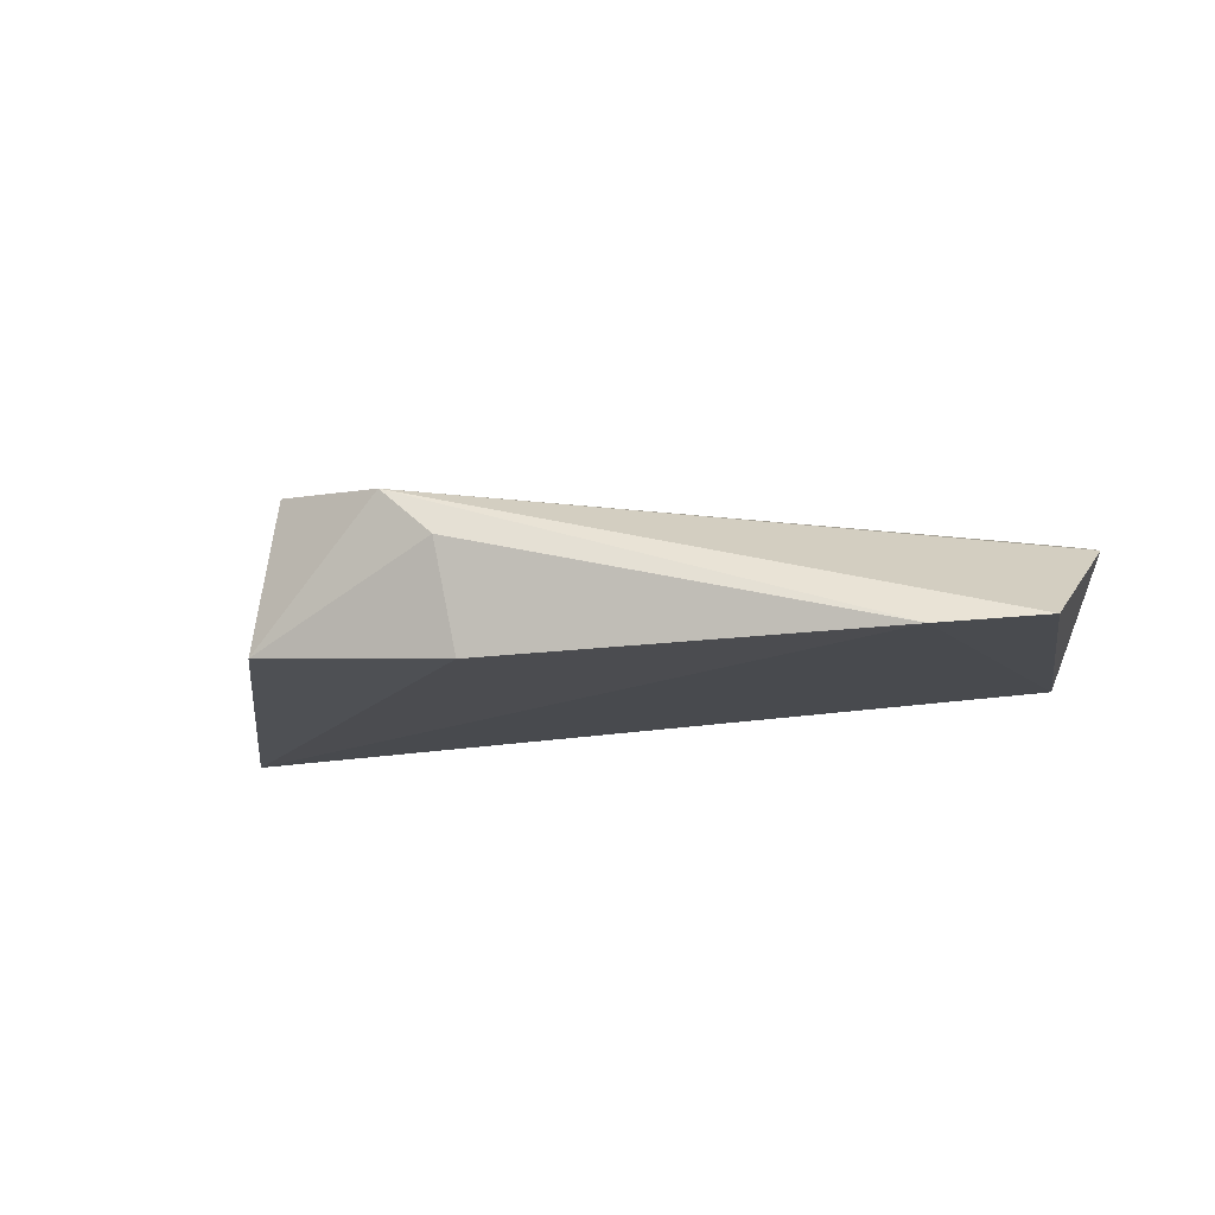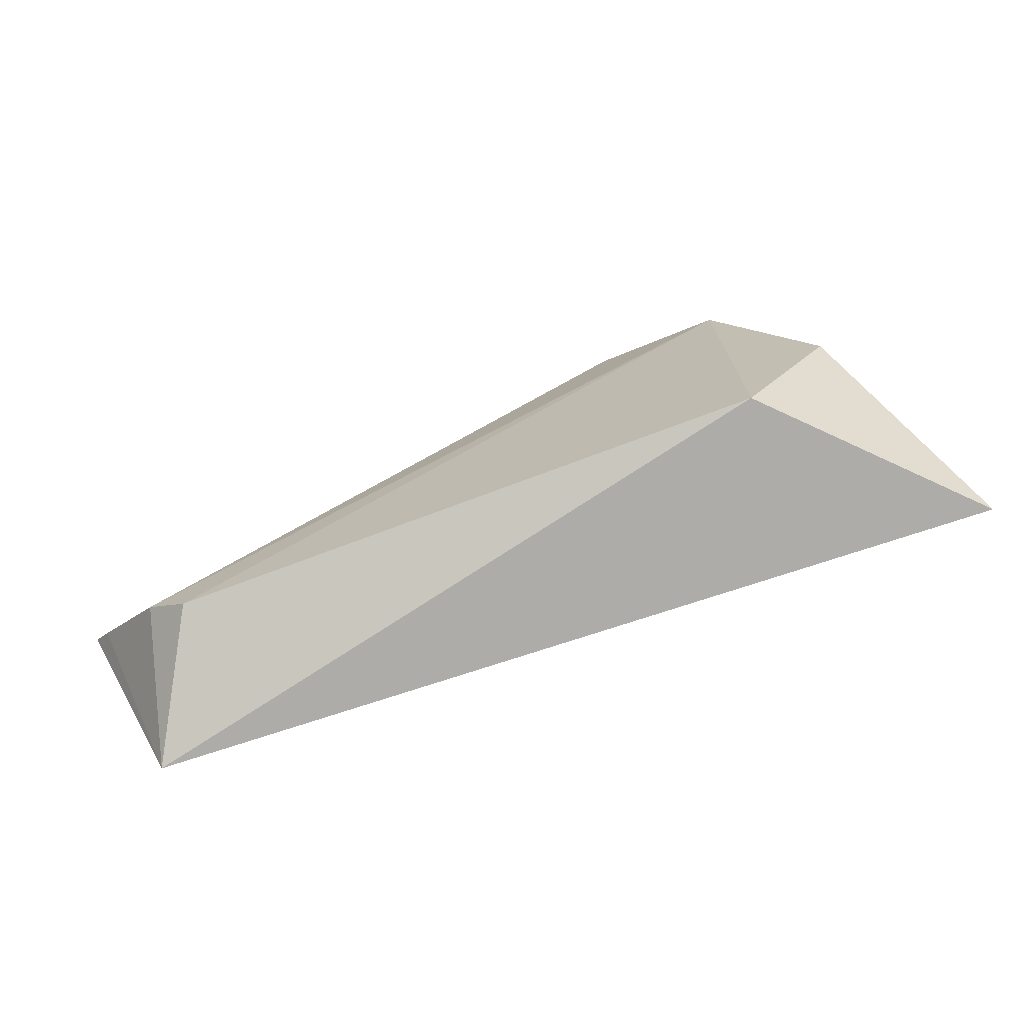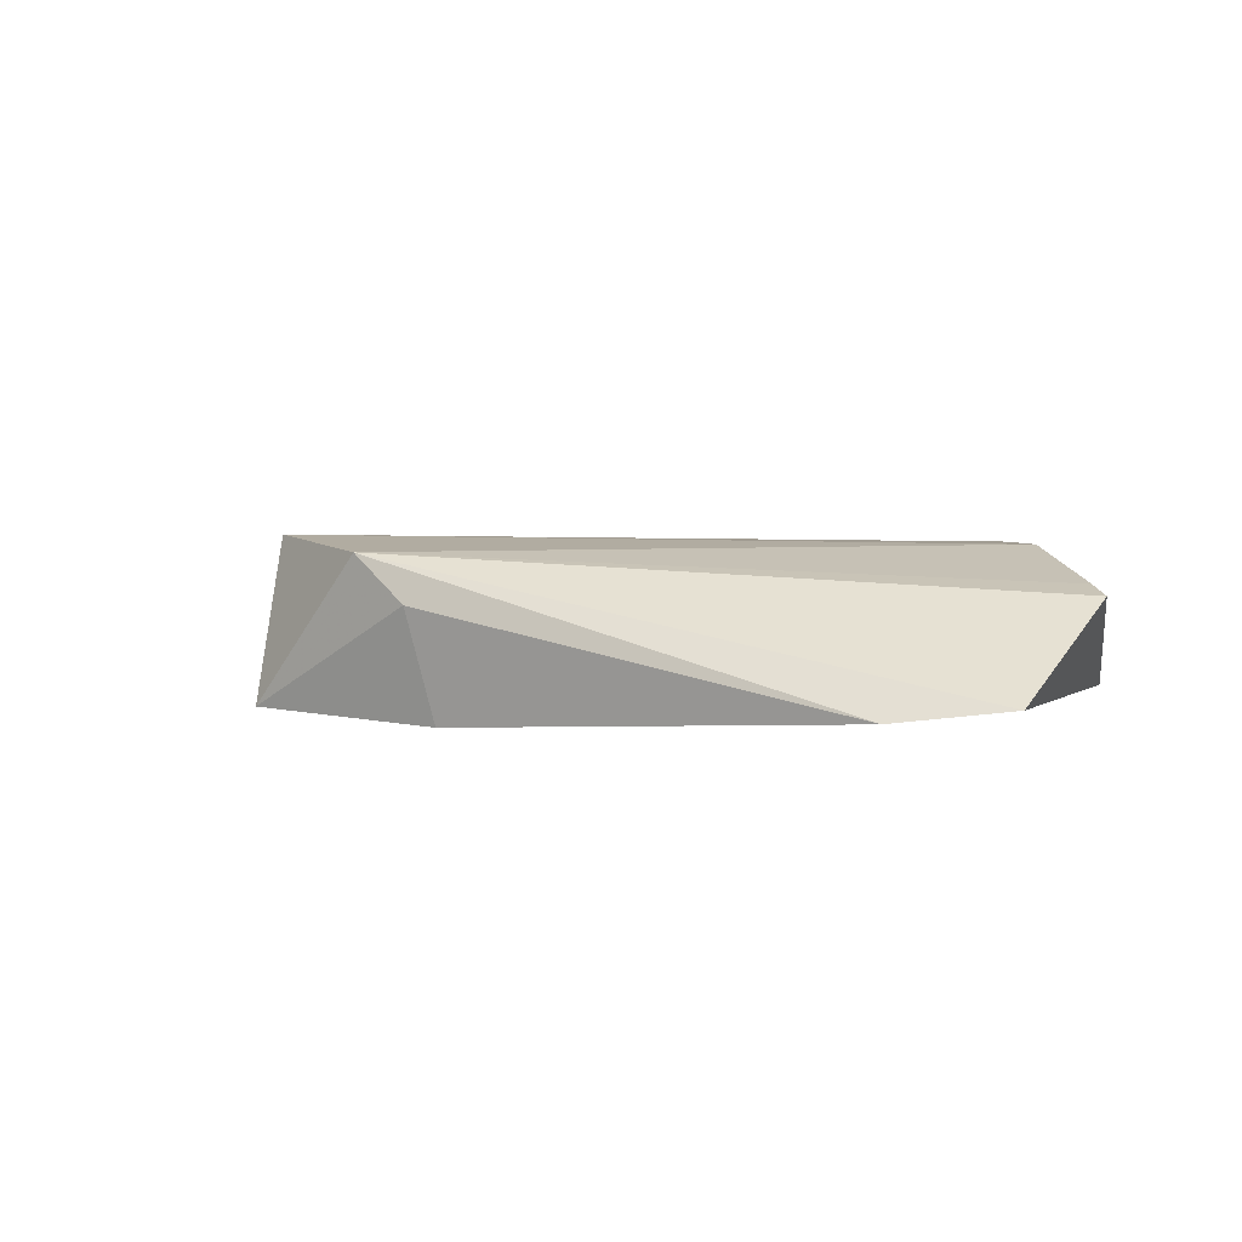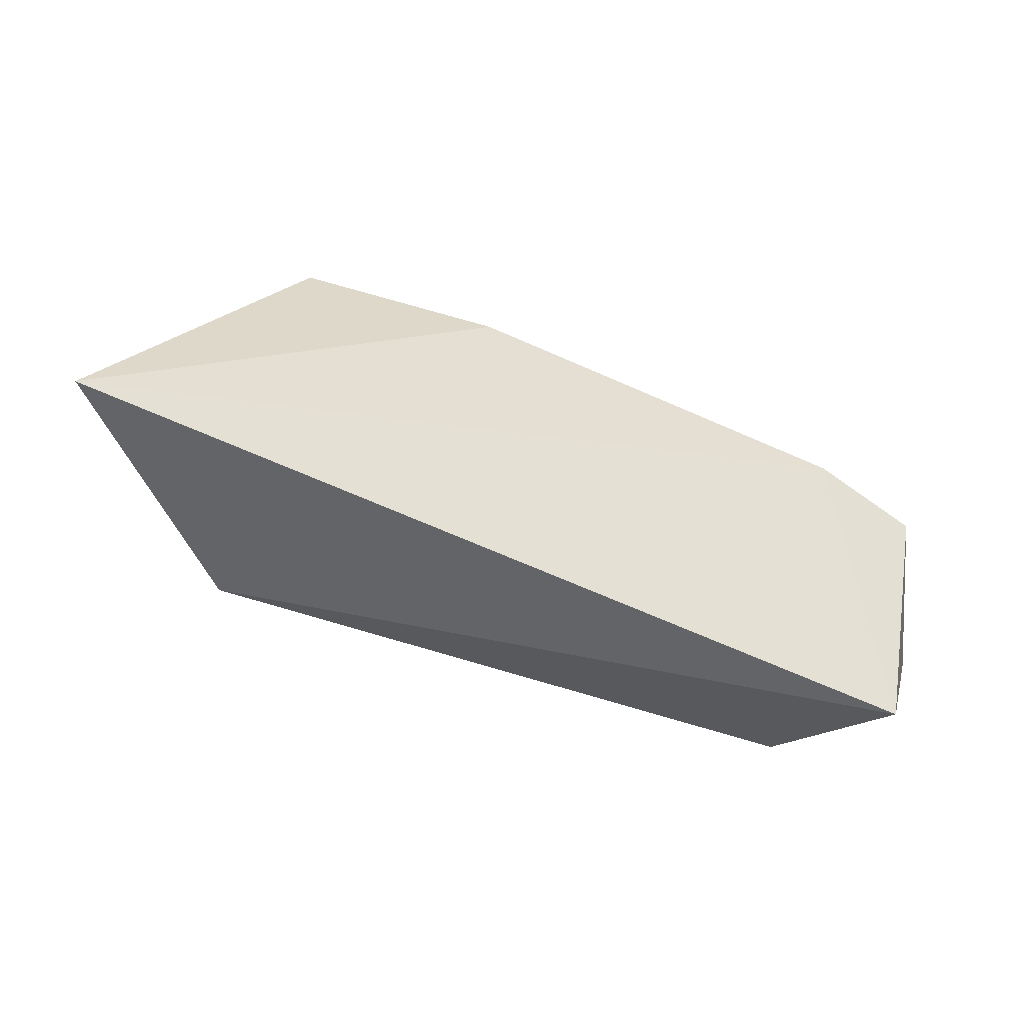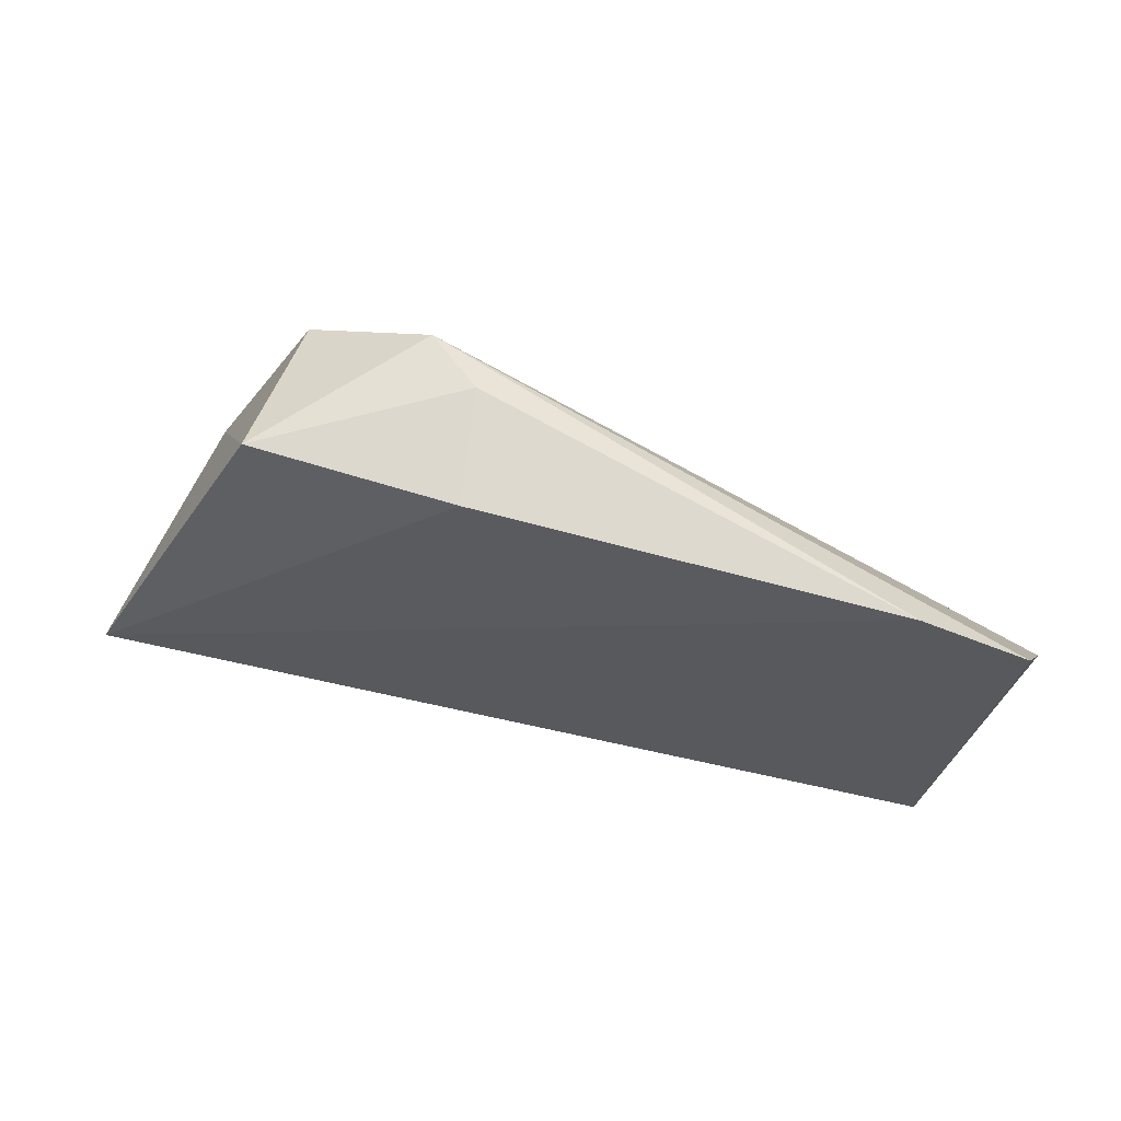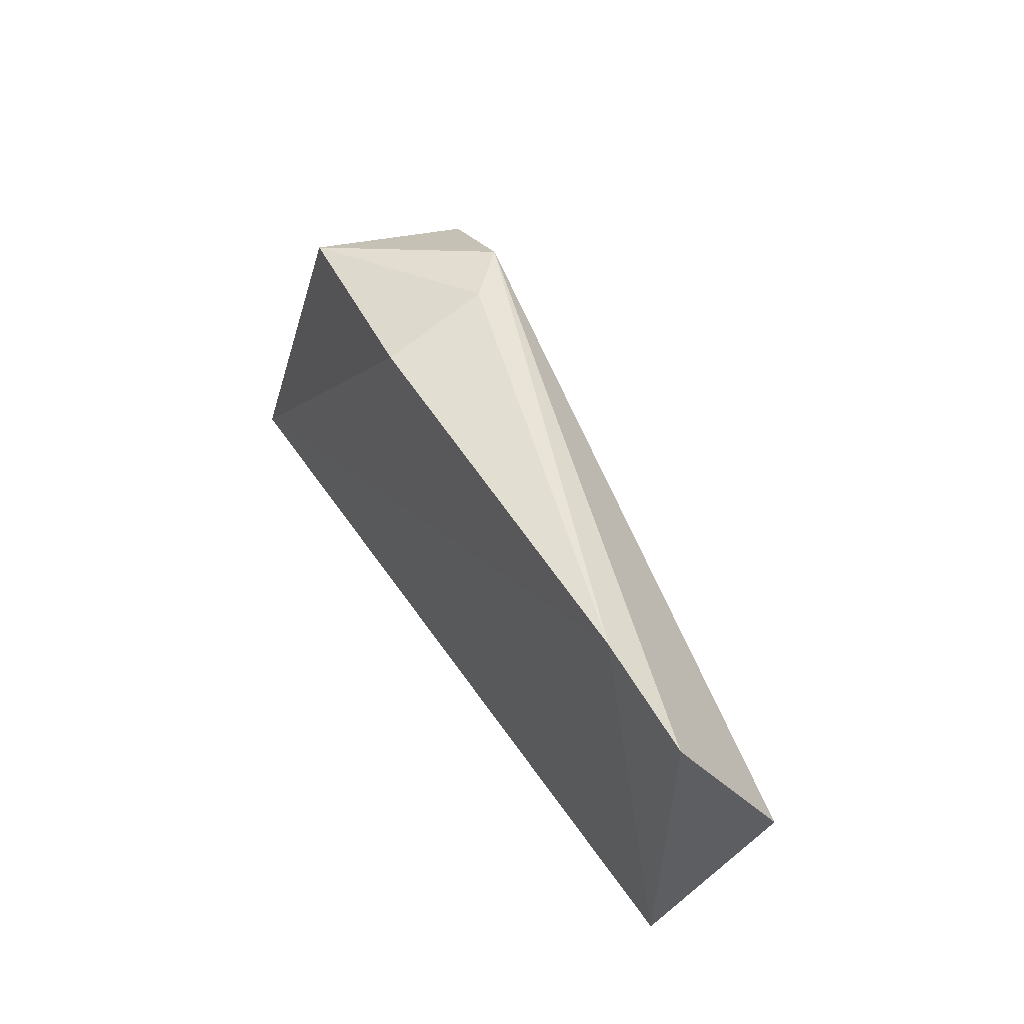
<metadata>
{"format":"obj","ext":"obj","renderer":"f3d","projection":"perspective","resolution":1024,"background":"white","views":[{"elev":-18.4,"azim":20.7,"up":"+Y"},{"elev":-67.7,"azim":-161.9,"up":"+Z"},{"elev":-3.0,"azim":32.7,"up":"+Y"},{"elev":-57.4,"azim":-21.7,"up":"+Z"},{"elev":54.1,"azim":12.3,"up":"+Z"},{"elev":41.0,"azim":60.0,"up":"+Z"}]}
</metadata>
<code>
v -0.01425 0.01397 0.07622
v 0.0359 0.001527 0.06424
v 0.02498 0.01554 0.04119
v -0.04356 0.002256 0.04156
v -0.0266 0.002153 0.07356
v 0.03054 0.003966 0.03503
v -0.02669 0.01806 0.04212
v 0.03783 0.01001 0.053
v 0.02693 0.0005774 0.06832
v -0.03424 0.01529 0.05742
v -0.02547 0.01626 0.07172
v 0.02892 0.01488 0.04443
v -0.008748 0.0003955 0.07289
v 0.03597 0.0111 0.05113
v -0.009636 0.009726 0.07585
f 7 6 4
f 7 3 6
f 8 1 2
f 8 2 6
f 9 2 1
f 9 6 2
f 9 4 6
f 10 4 5
f 10 7 4
f 11 3 7
f 11 7 10
f 11 10 5
f 11 5 1
f 12 11 1
f 12 3 11
f 12 6 3
f 13 5 4
f 13 4 9
f 14 12 1
f 14 1 8
f 14 8 6
f 14 6 12
f 15 13 9
f 15 9 1
f 15 1 5
f 15 5 13

</code>
